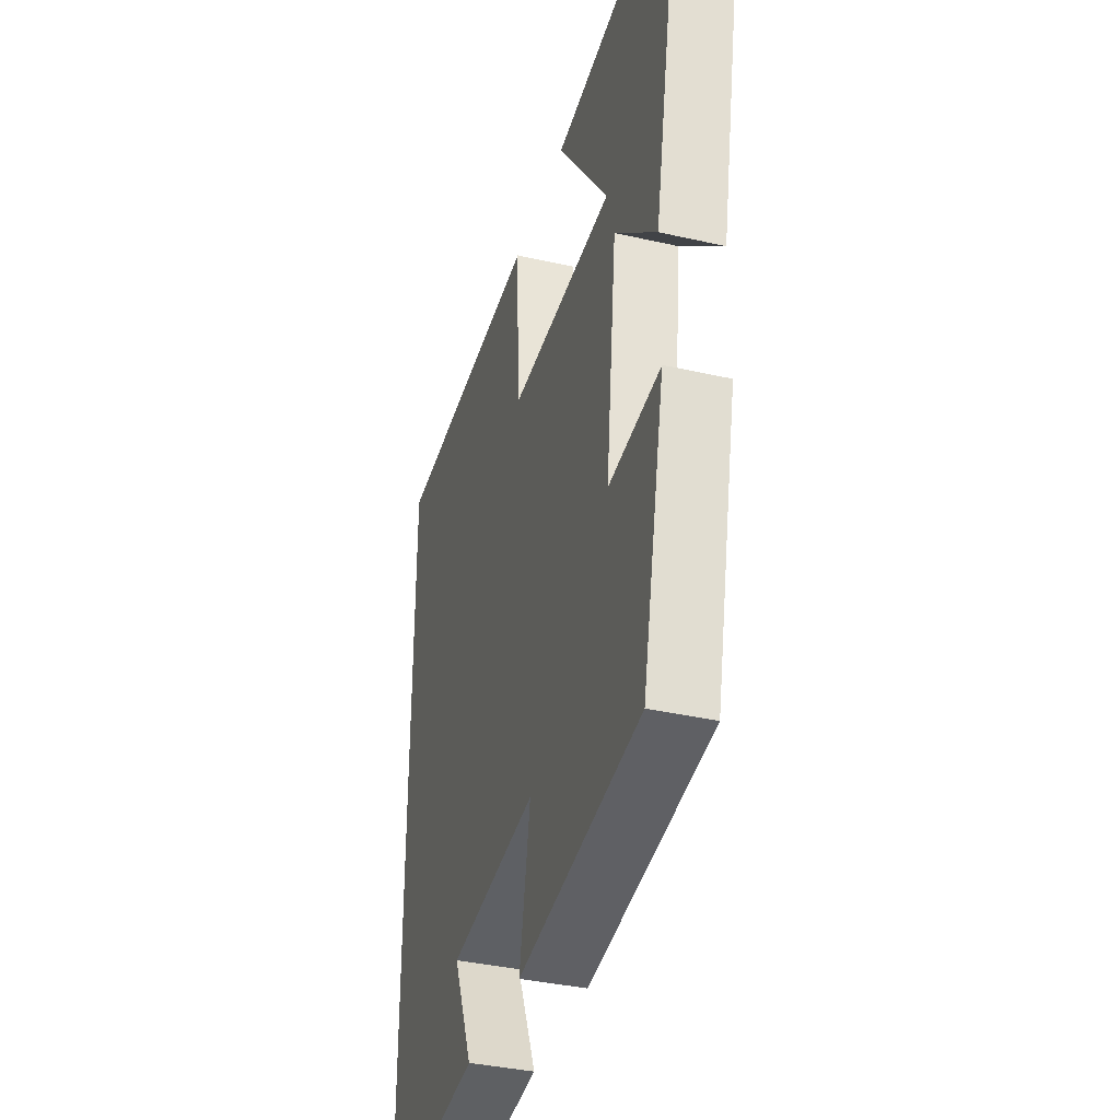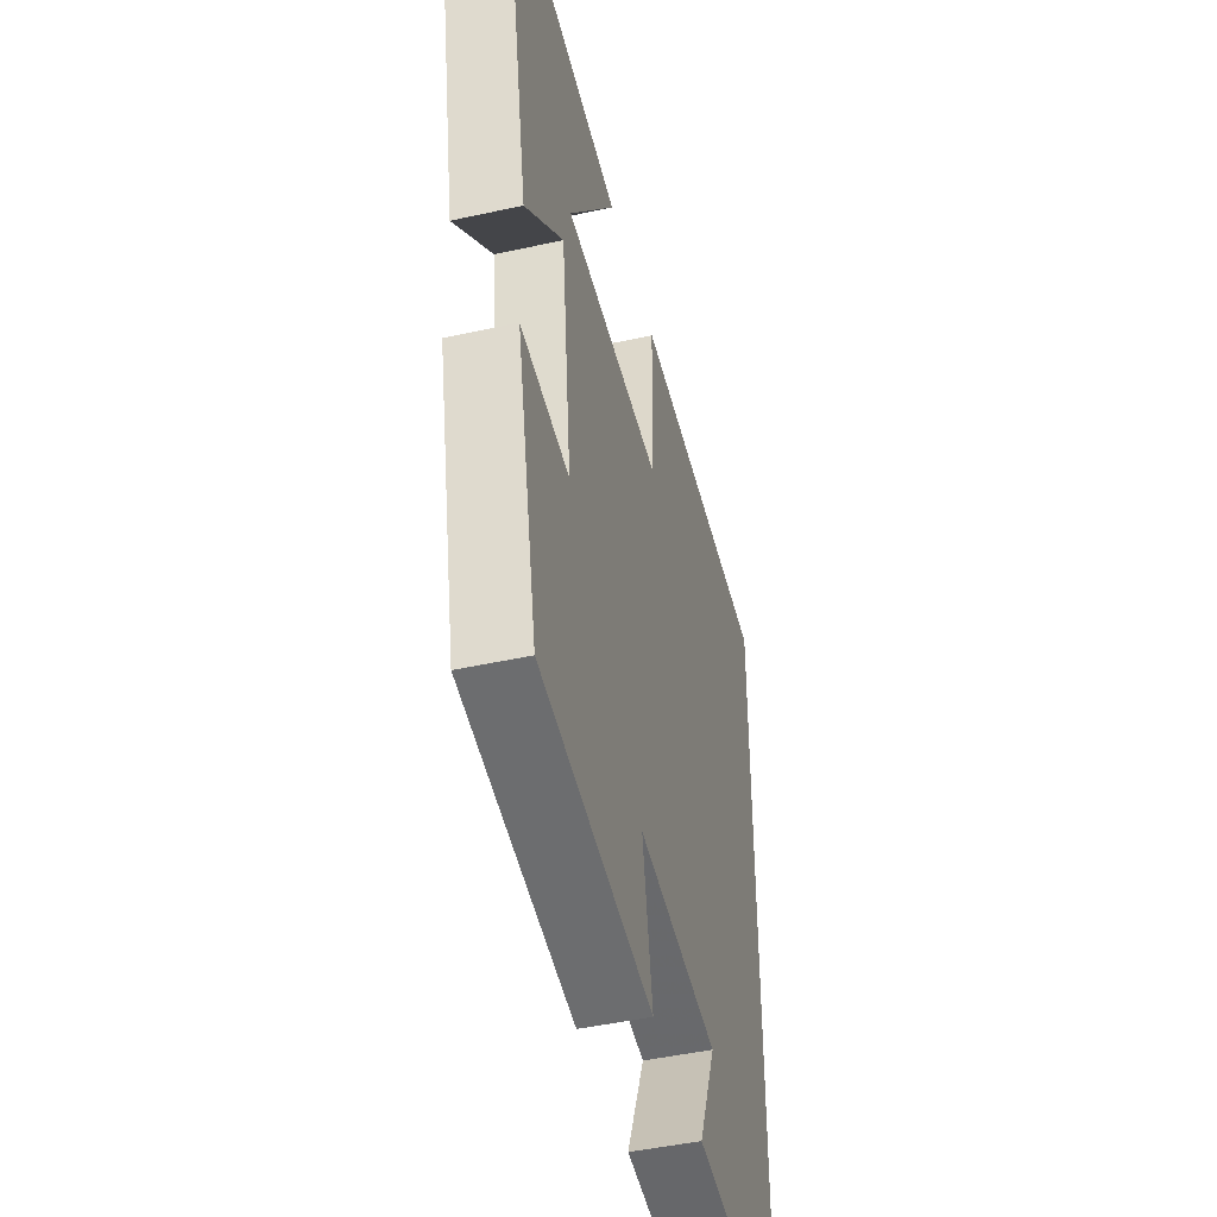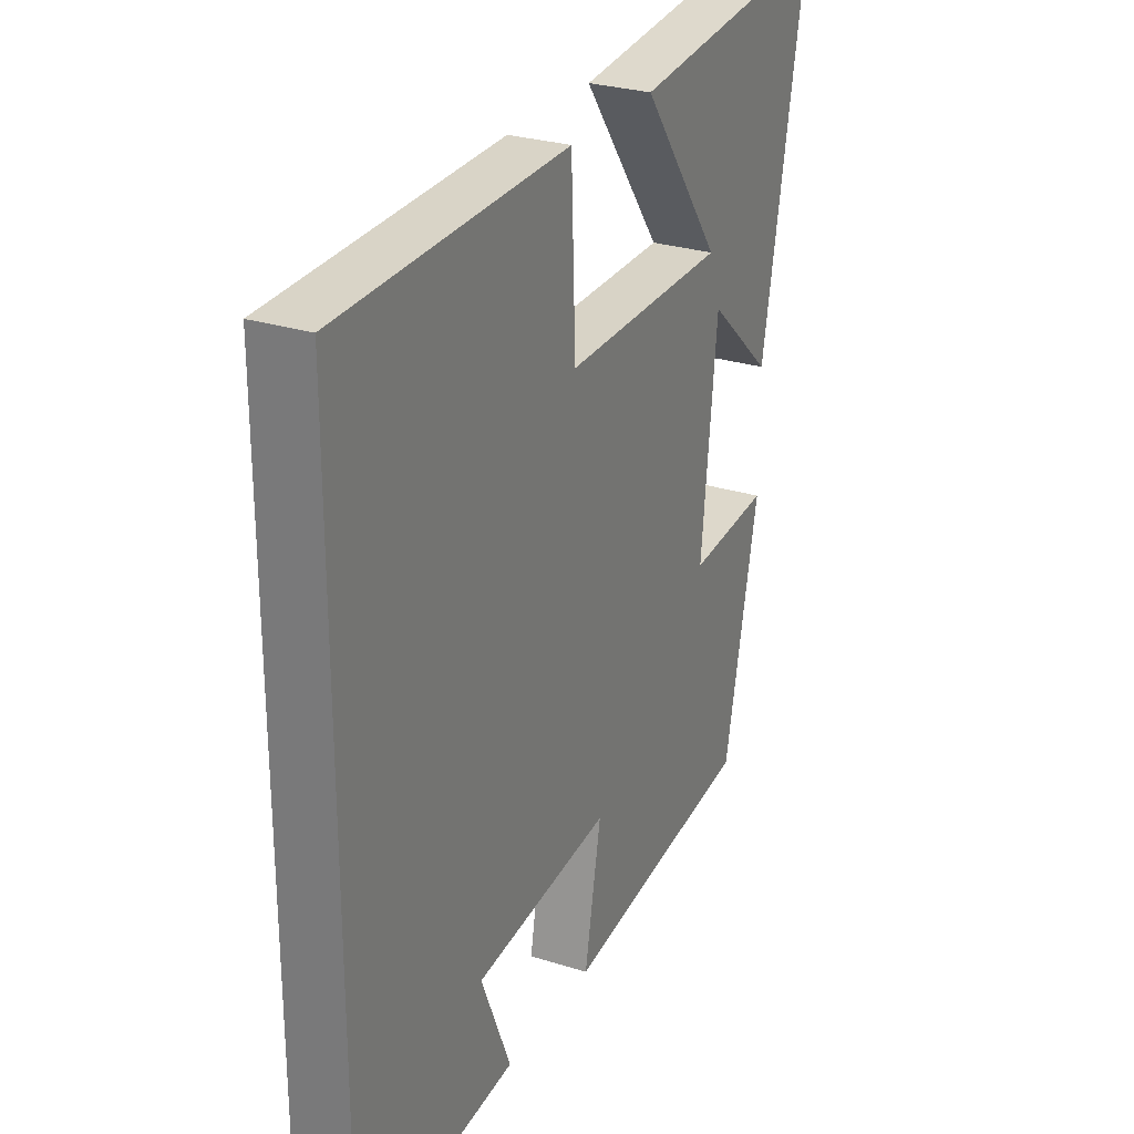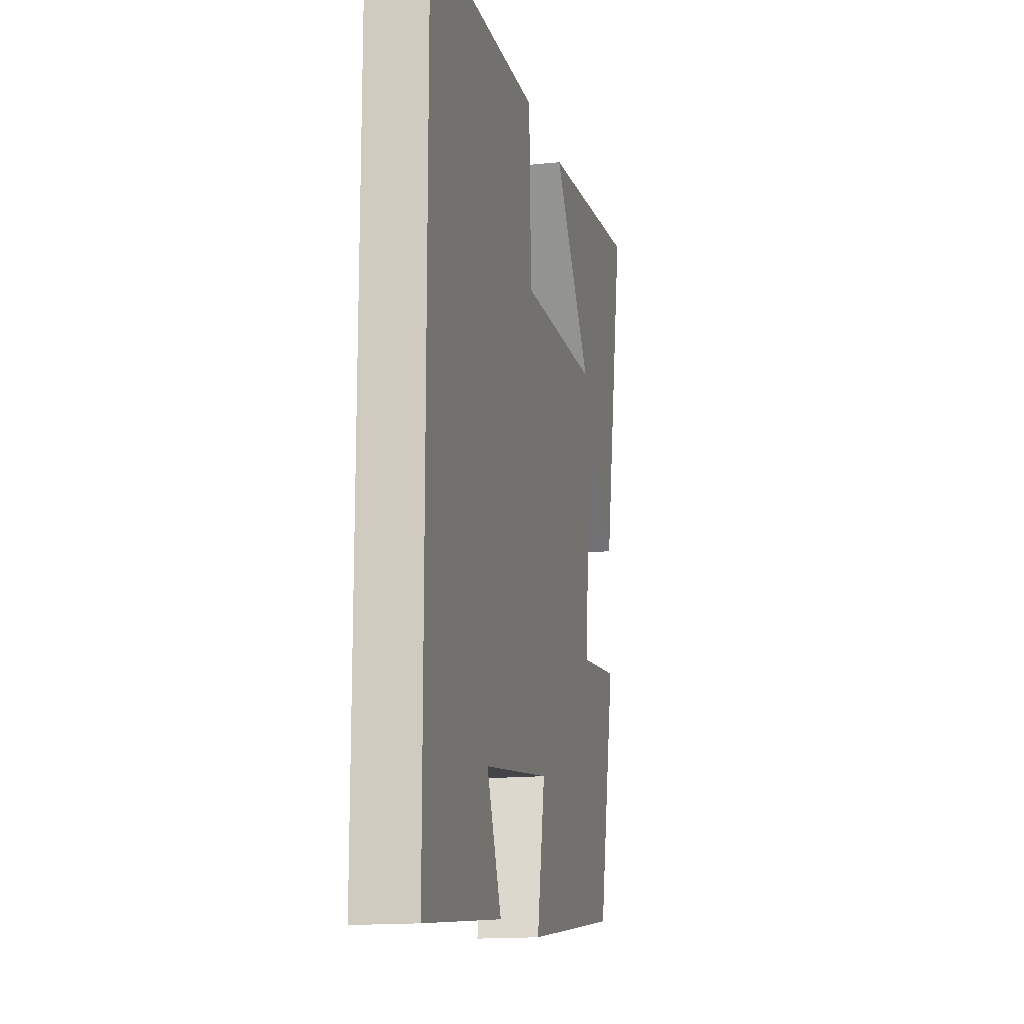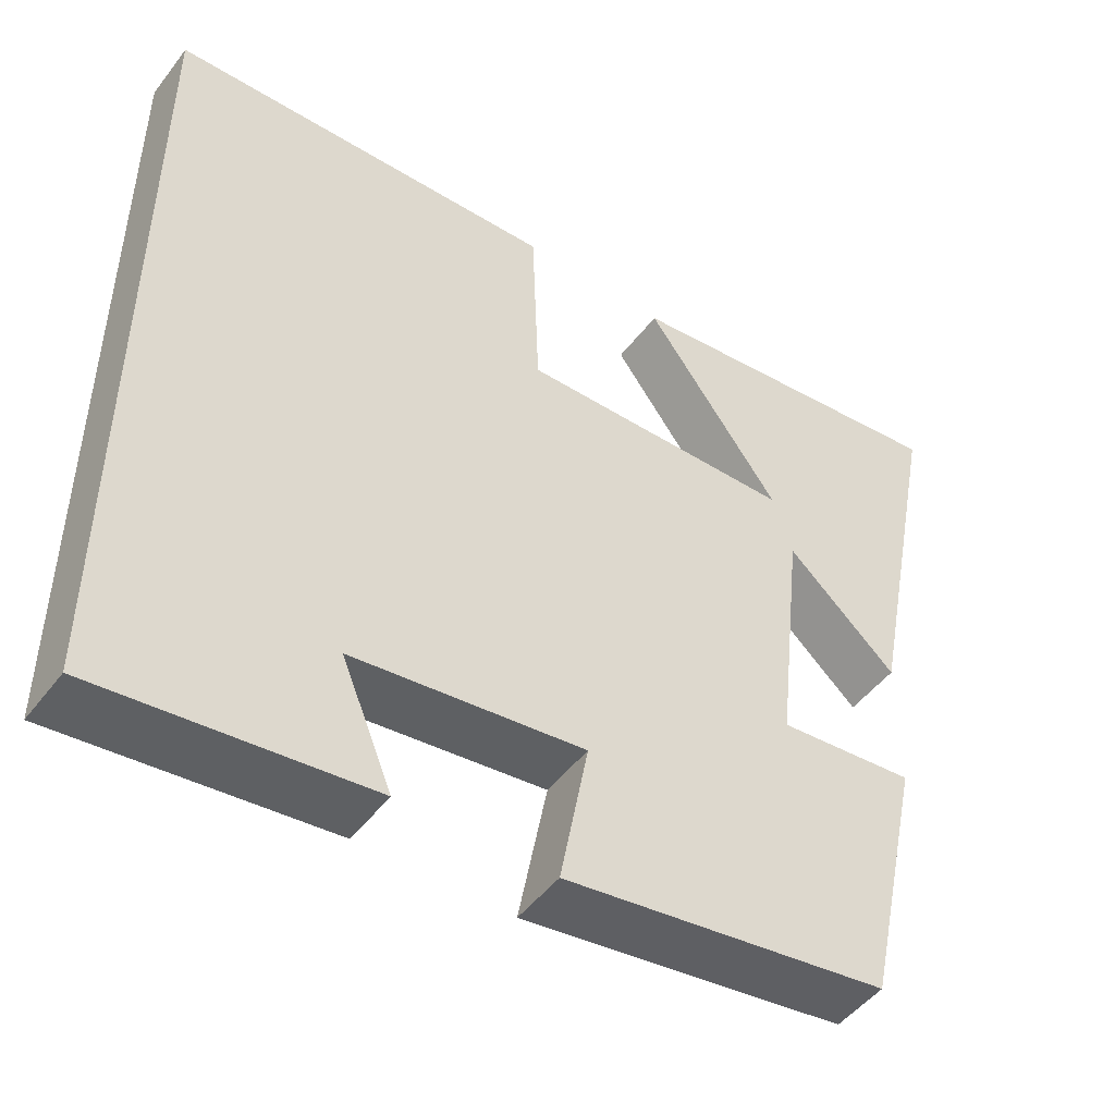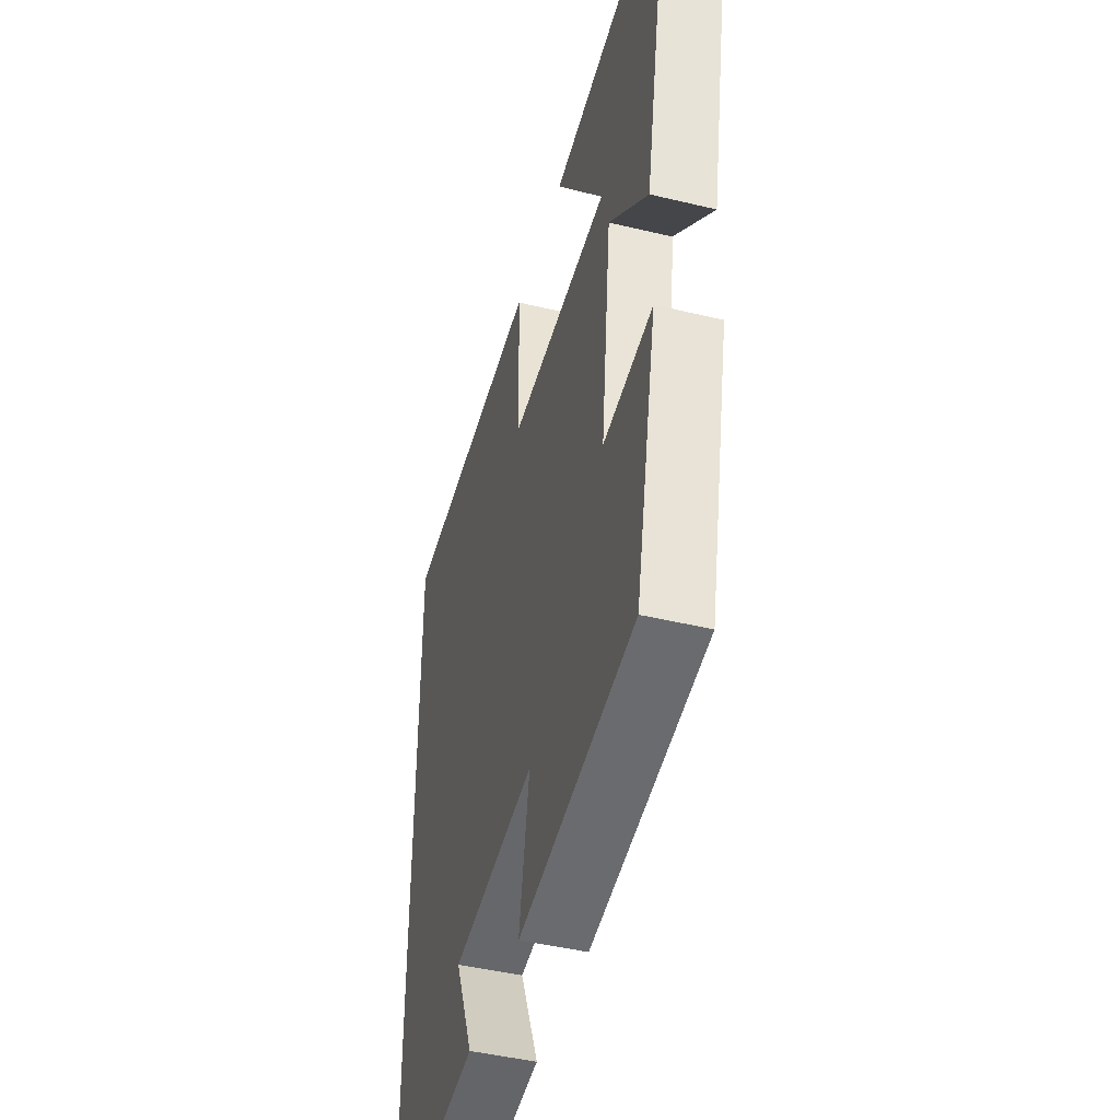
<metadata>
{"format":"obj","ext":"obj","renderer":"f3d","projection":"perspective","resolution":1024,"background":"white","views":[{"elev":-36.8,"azim":-106.5,"up":"+Z"},{"elev":-45.9,"azim":-75.8,"up":"+Z"},{"elev":27.4,"azim":116.1,"up":"+Z"},{"elev":-15.4,"azim":102.5,"up":"+Z"},{"elev":-48.6,"azim":144.4,"up":"+Z"},{"elev":-45.0,"azim":-105.6,"up":"+Z"}]}
</metadata>
<code>
v -0.593 0.07 0.546
v -0.169 0.07 0.5
v -0.338 0.07 0.268
v 0.006 0.07 0.262
v 0.015 0.07 0.5
v 0.5 0.07 0.485
v 0.5 0.07 -0.539
v 0.166 0.07 -0.5
v 0.229 0.07 -0.348
v -0.059 0.07 -0.312
v -0.024 0.07 -0.5
v -0.427 0.07 -0.44
v -0.5 0.07 -0.102
v -0.329 0.07 -0.118
v -0.363 0.07 0.192
v -0.5 0.07 0.068
v -0.593 0 0.546
v -0.169 0 0.5
v -0.338 0 0.268
v 0.006 0 0.262
v 0.015 0 0.5
v 0.5 0 0.485
v 0.5 0 -0.539
v 0.166 0 -0.5
v 0.229 0 -0.348
v -0.059 0 -0.312
v -0.024 0 -0.5
v -0.427 0 -0.44
v -0.5 0 -0.102
v -0.329 0 -0.118
v -0.363 0 0.192
v -0.5 0 0.068
f 15 16 1
f 12 13 14
f 11 12 14
f 10 11 14
f 9 10 14 15
f 7 8 9
f 6 7 9
f 5 6 9
f 4 5 9
f 3 4 9 15
f 1 2 3
f 1 3 15
f 17 32 31
f 30 29 28
f 30 28 27
f 30 27 26
f 31 30 26 25
f 25 24 23
f 25 23 22
f 25 22 21
f 25 21 20
f 31 25 20 19
f 19 18 17
f 31 19 17
f 1 17 18 2
f 2 18 19 3
f 3 19 20 4
f 4 20 21 5
f 5 21 22 6
f 6 22 23 7
f 7 23 24 8
f 8 24 25 9
f 9 25 26 10
f 10 26 27 11
f 11 27 28 12
f 12 28 29 13
f 13 29 30 14
f 14 30 31 15
f 15 31 32 16
f 16 32 17 1

</code>
